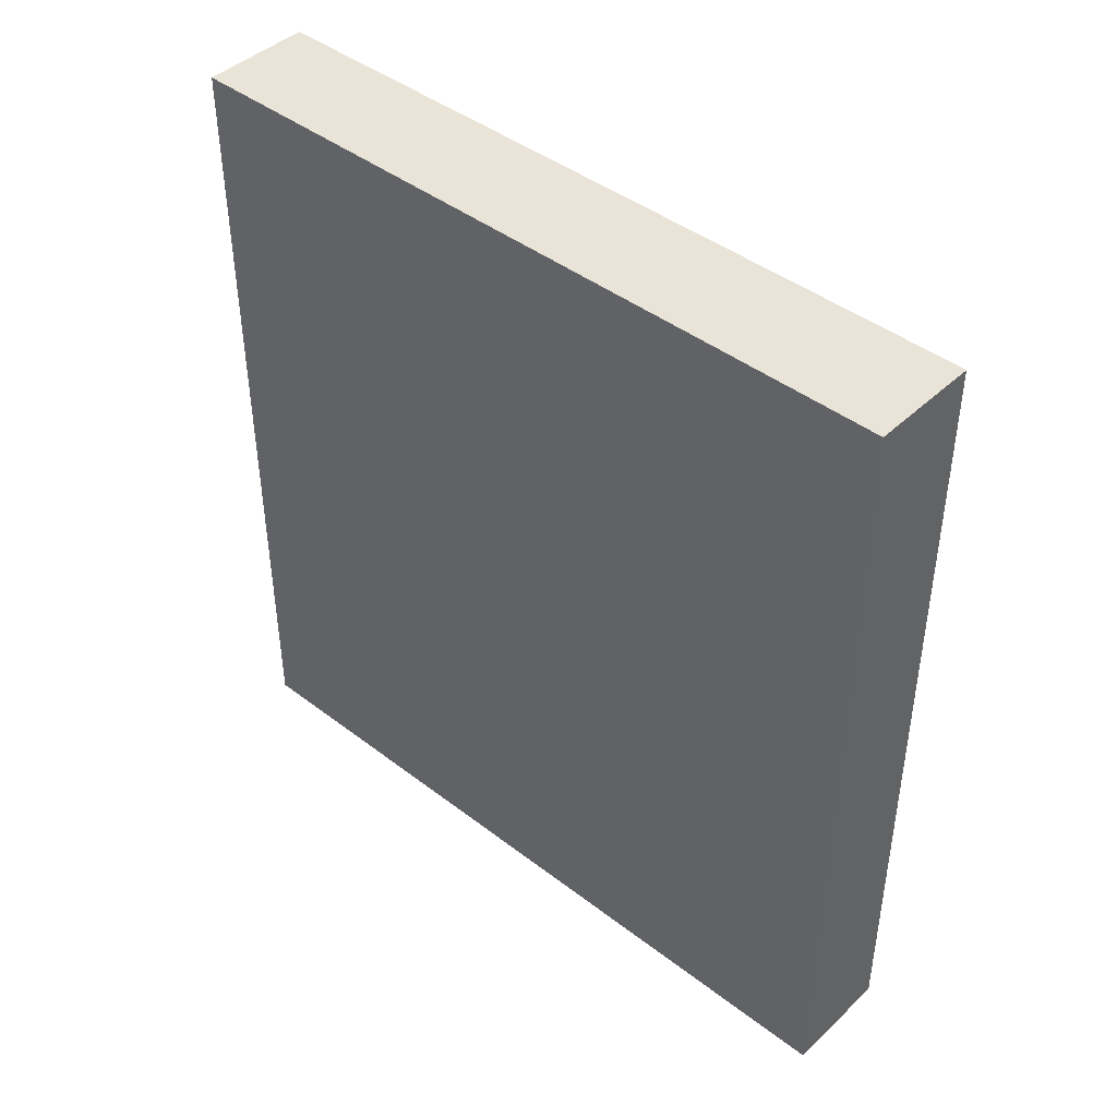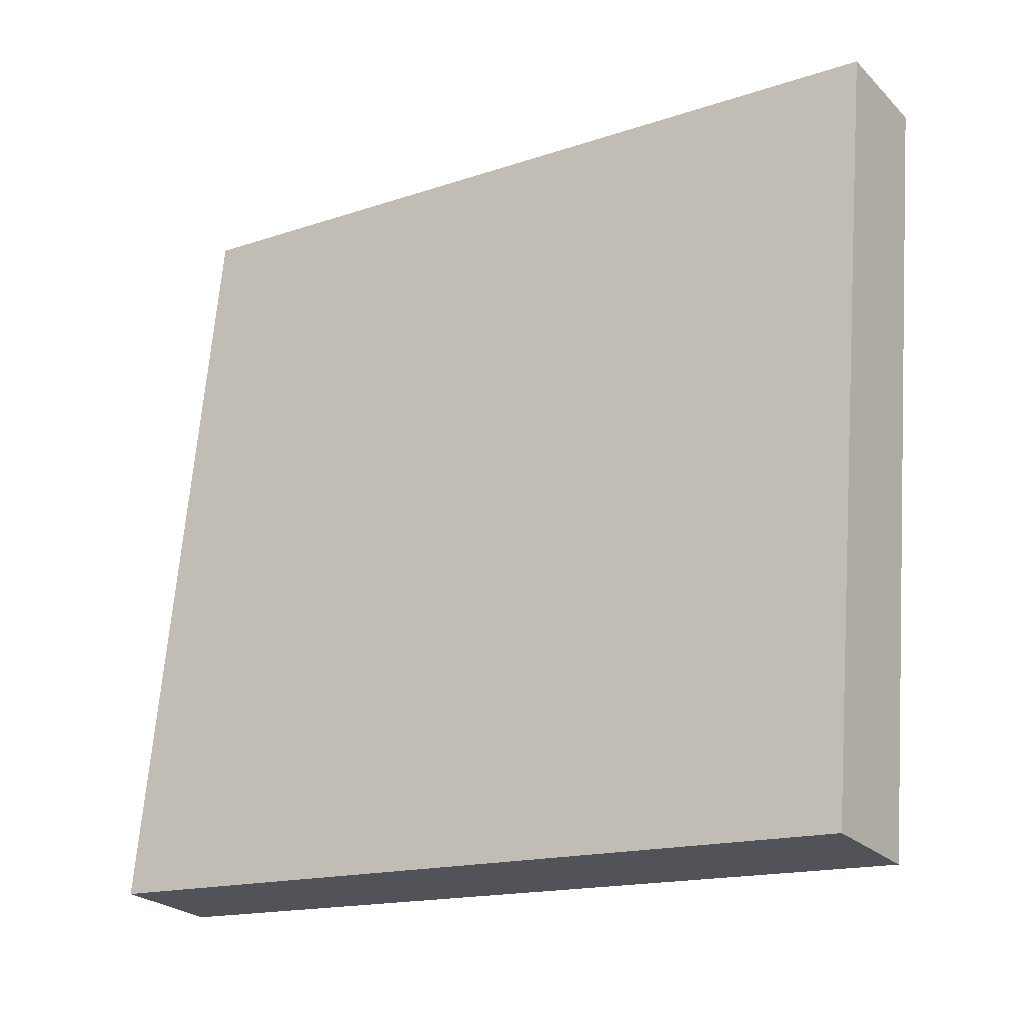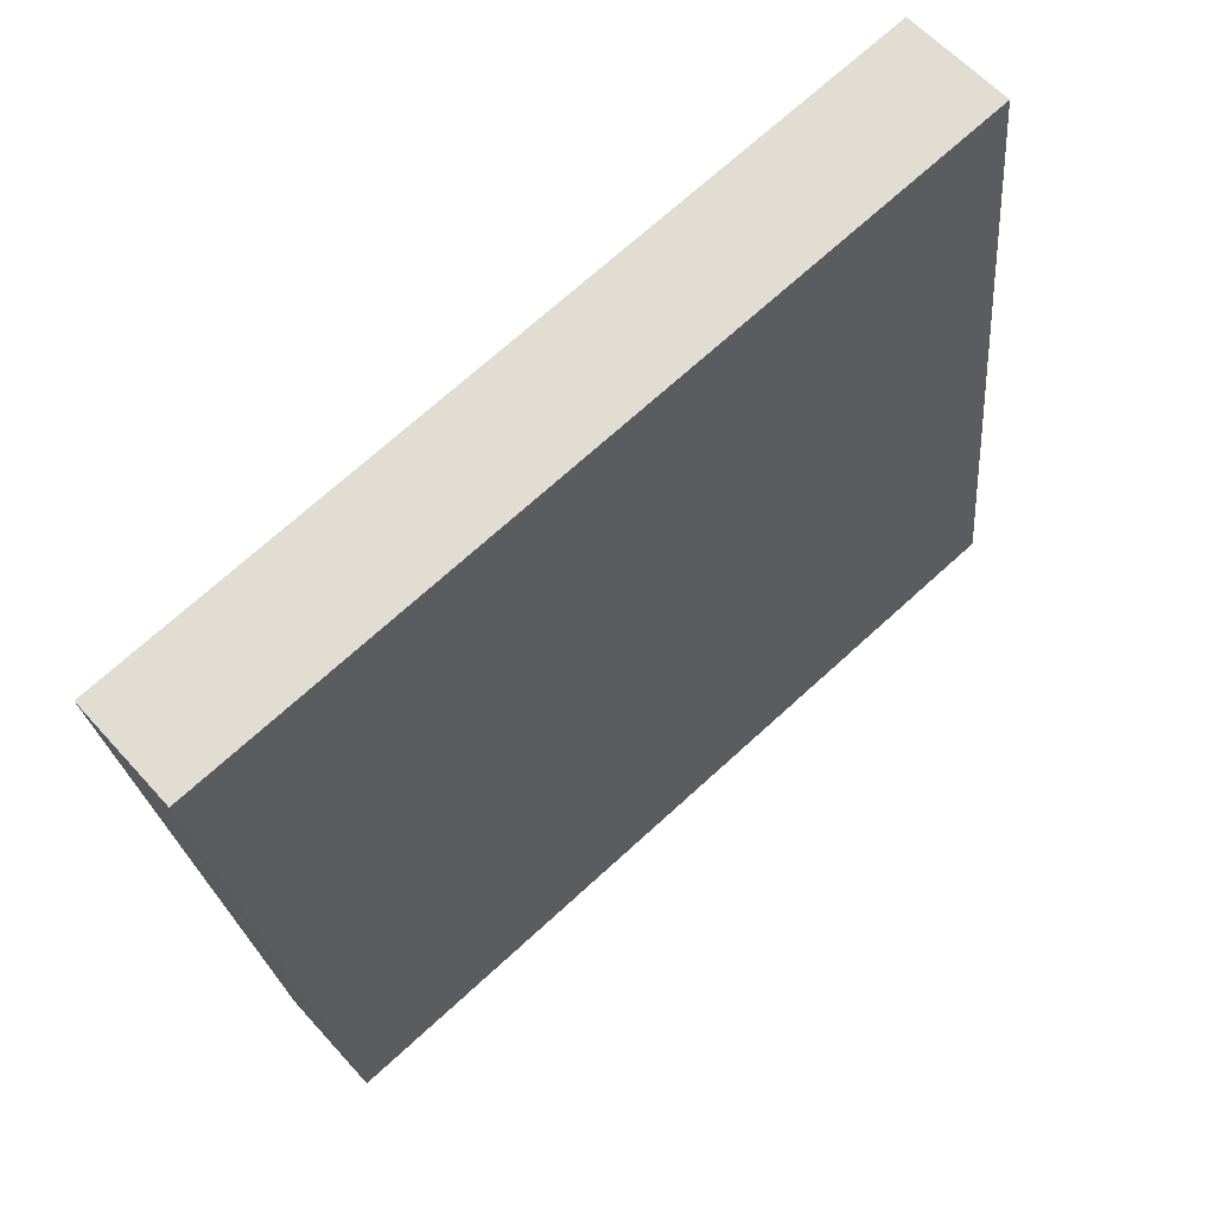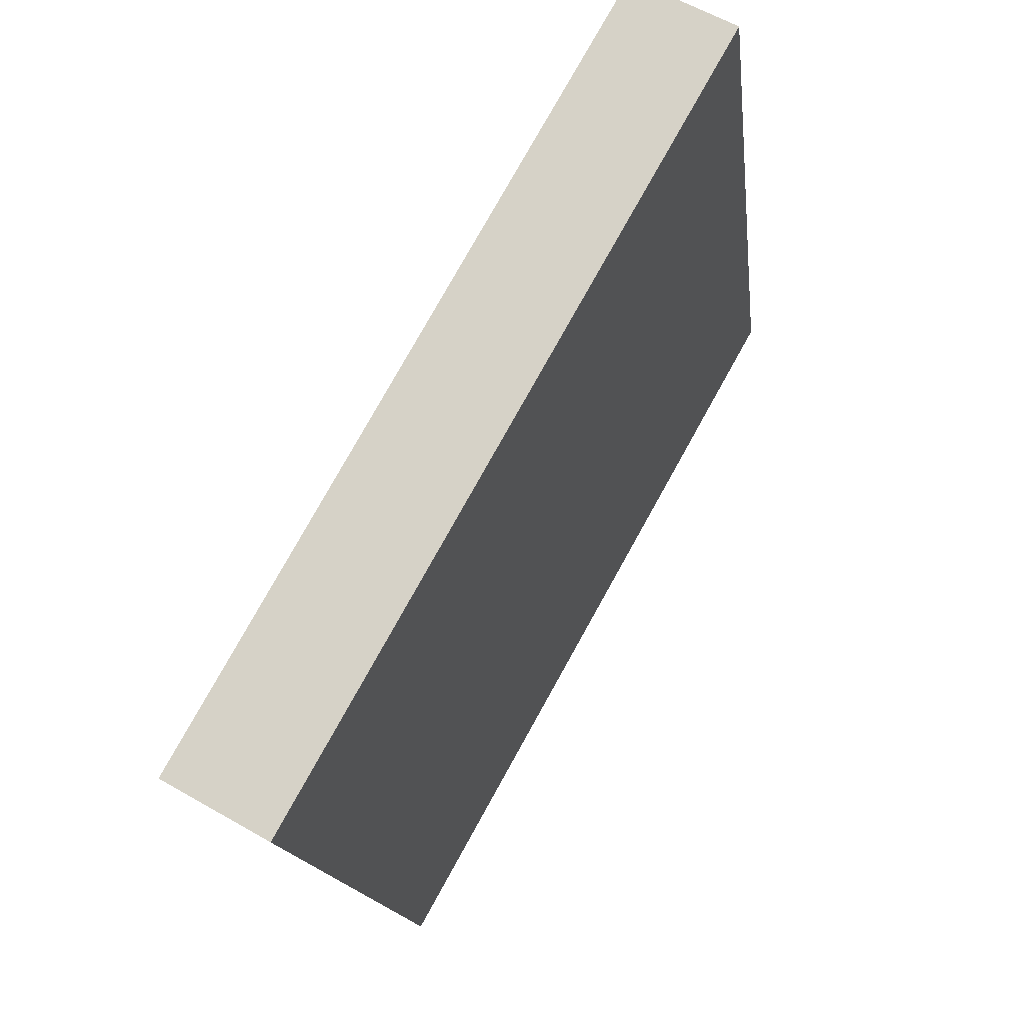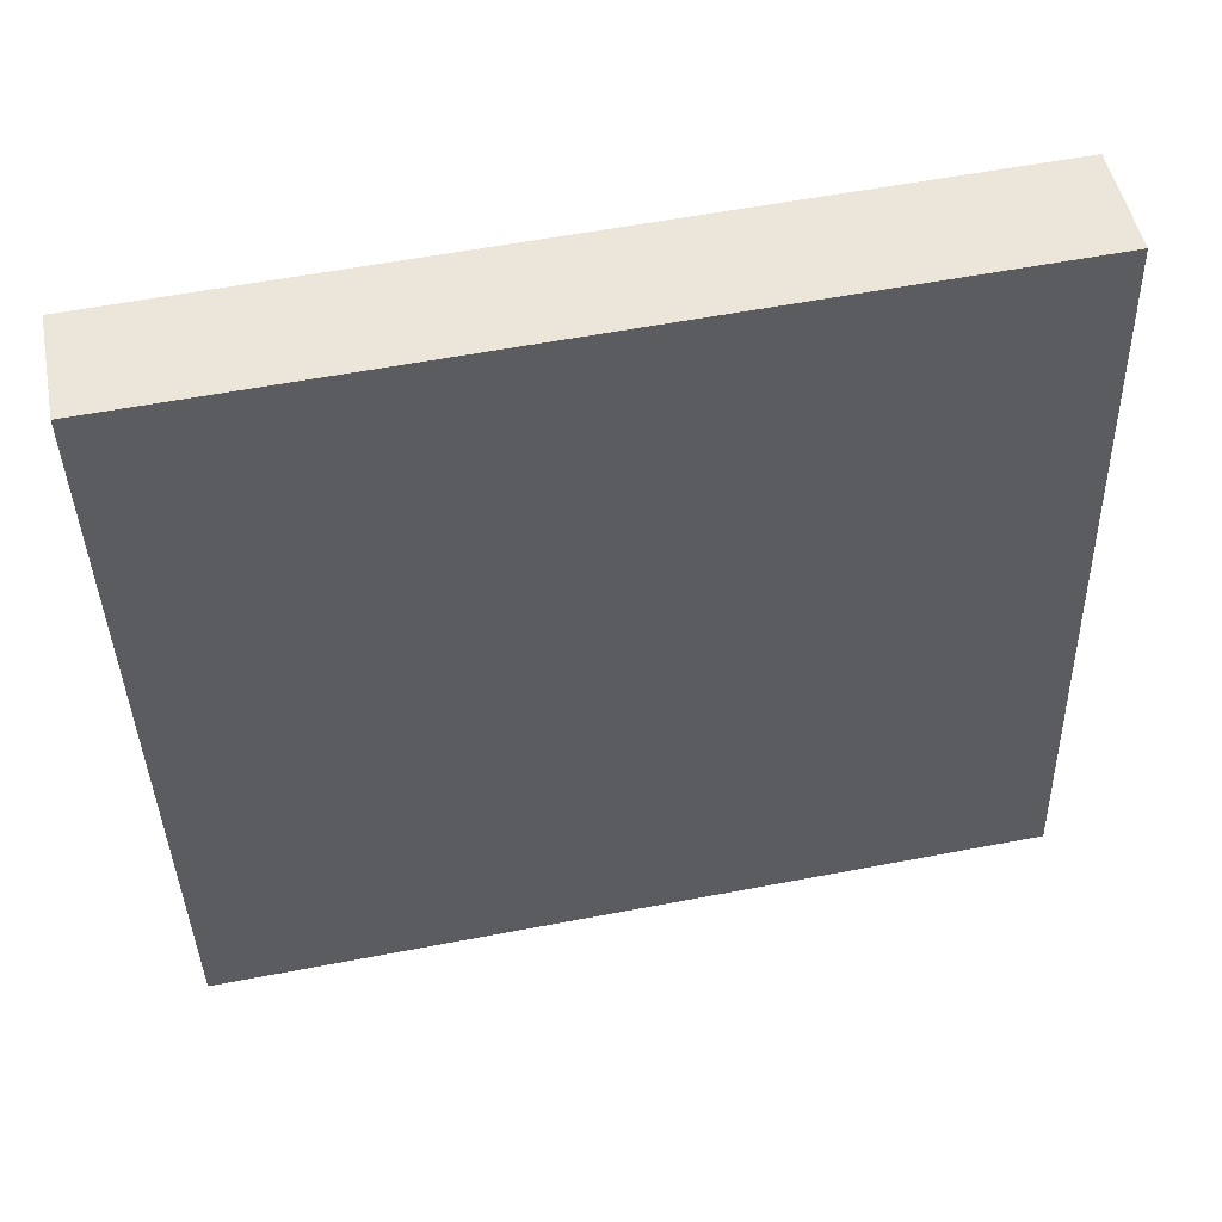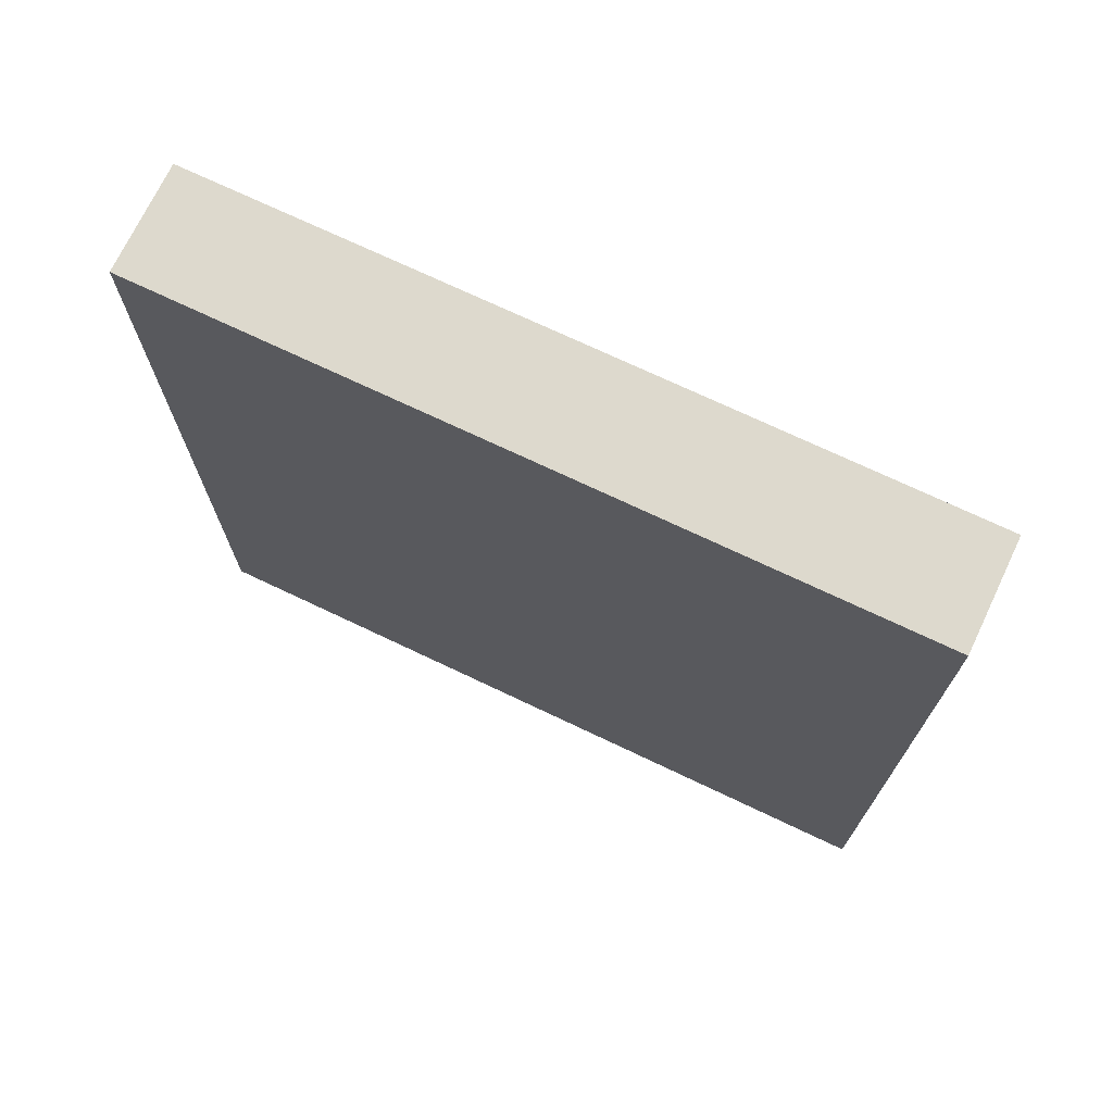
<metadata>
{"format":"obj","ext":"obj","renderer":"f3d","projection":"perspective","resolution":1024,"background":"white","views":[{"elev":43.4,"azim":-55.7,"up":"+Y"},{"elev":-16.2,"azim":124.7,"up":"+Z"},{"elev":71.2,"azim":47.7,"up":"+Z"},{"elev":77.9,"azim":29.1,"up":"+Z"},{"elev":57.9,"azim":78.8,"up":"+Z"},{"elev":72.0,"azim":107.6,"up":"+Y"}]}
</metadata>
<code>
v  0 7.402 4.532e-16
v  1.939 7.402 -6.739
v  0.948 7.402 -6.876
v  0.991 7.402 0.137
v  0.948 4.21e-16 -6.876
v  0 0 0
v  0.991 -8.389e-18 0.137
v  1.939 4.126e-16 -6.739
g defaultobject
f 1 2 3
f 2 1 4
f 5 1 3
f 1 5 6
f 6 4 1
f 4 6 7
f 7 2 4
f 2 7 8
f 8 3 2
f 3 8 5
f 8 6 5
f 6 8 7

</code>
